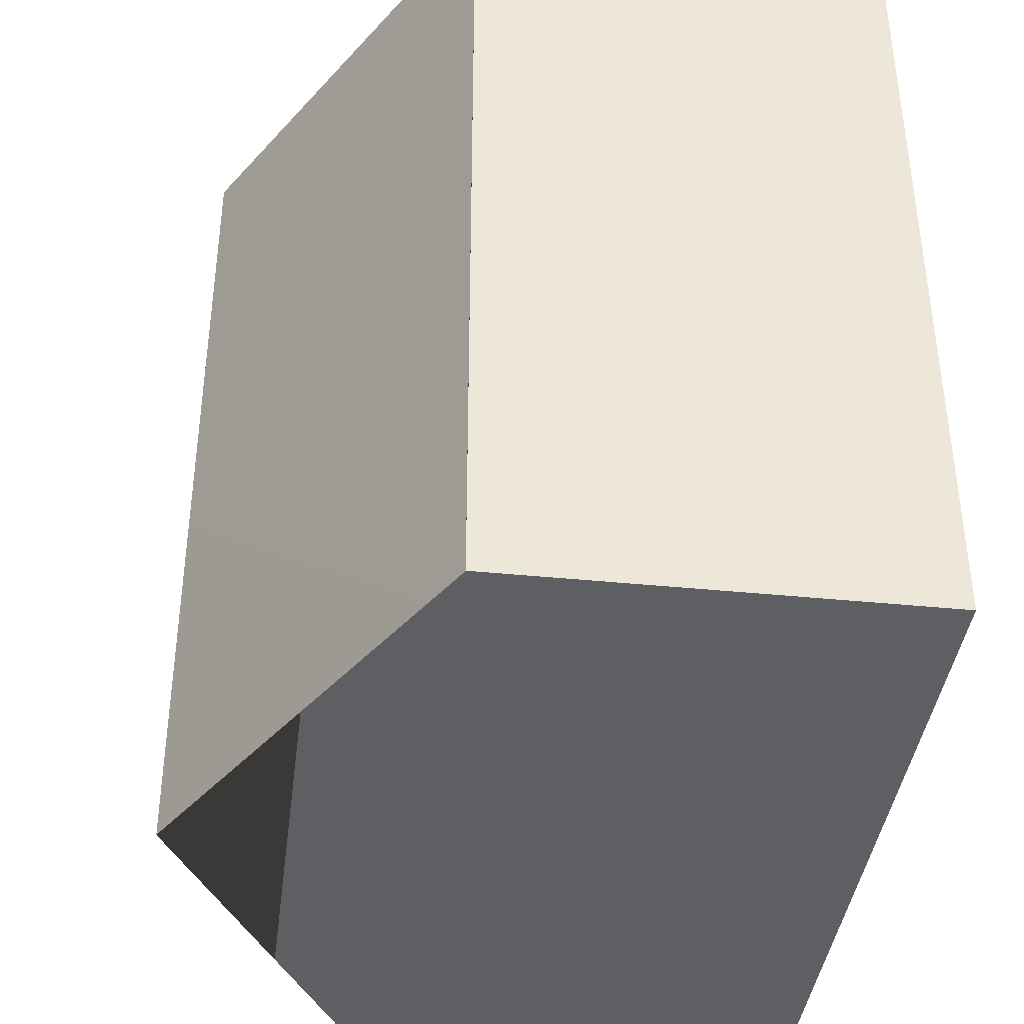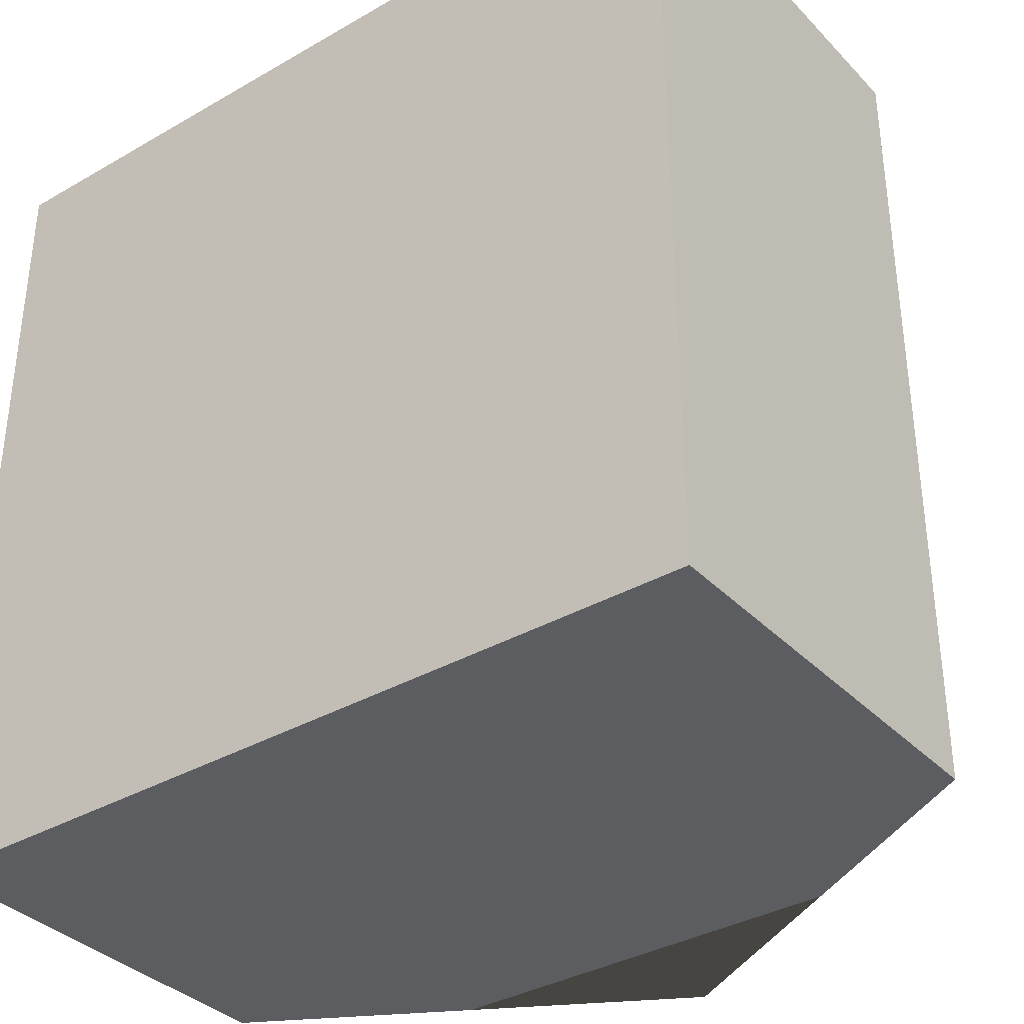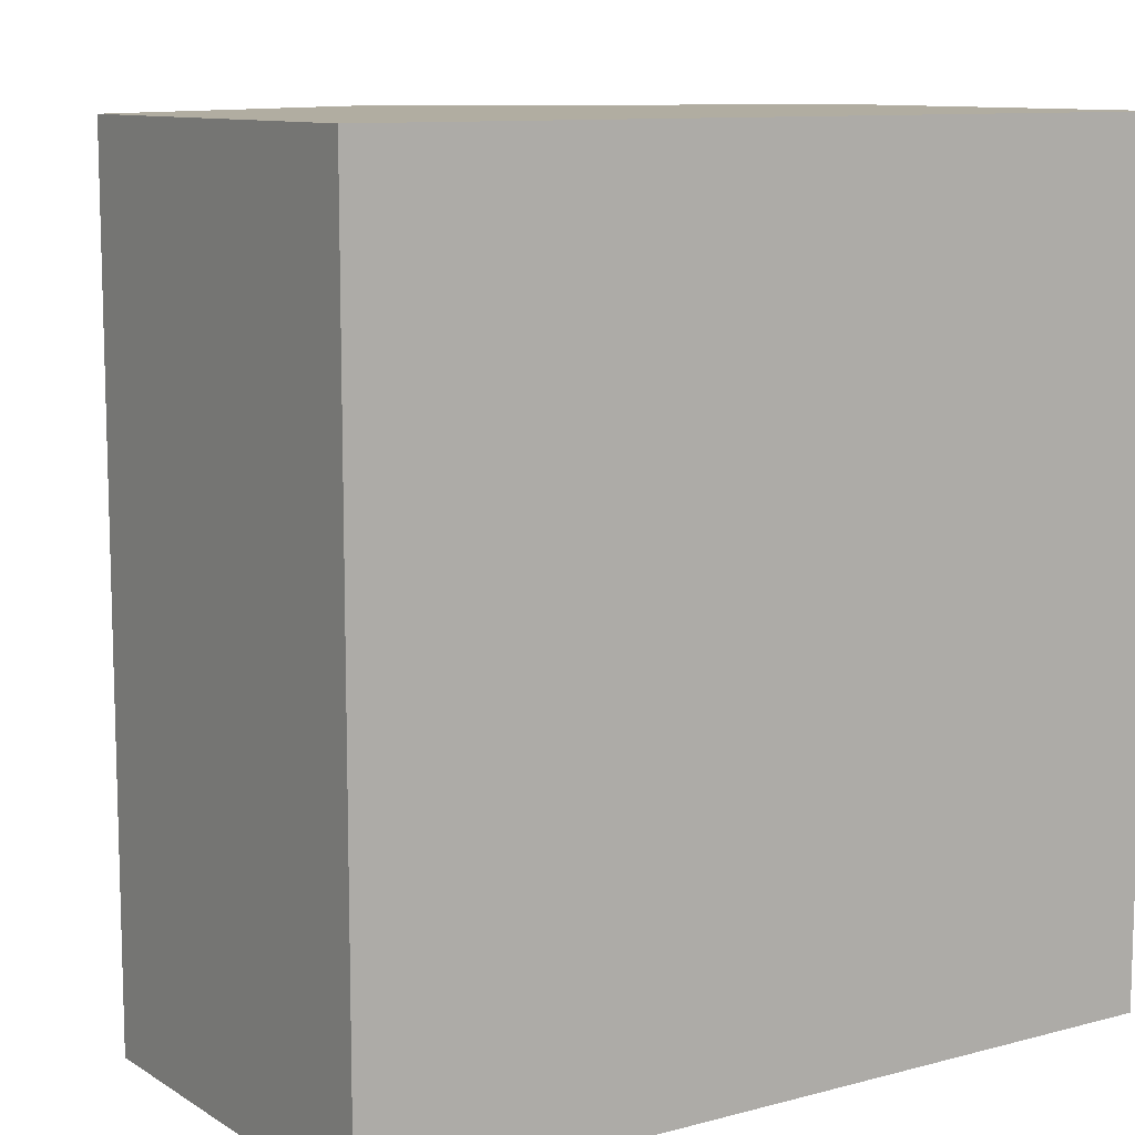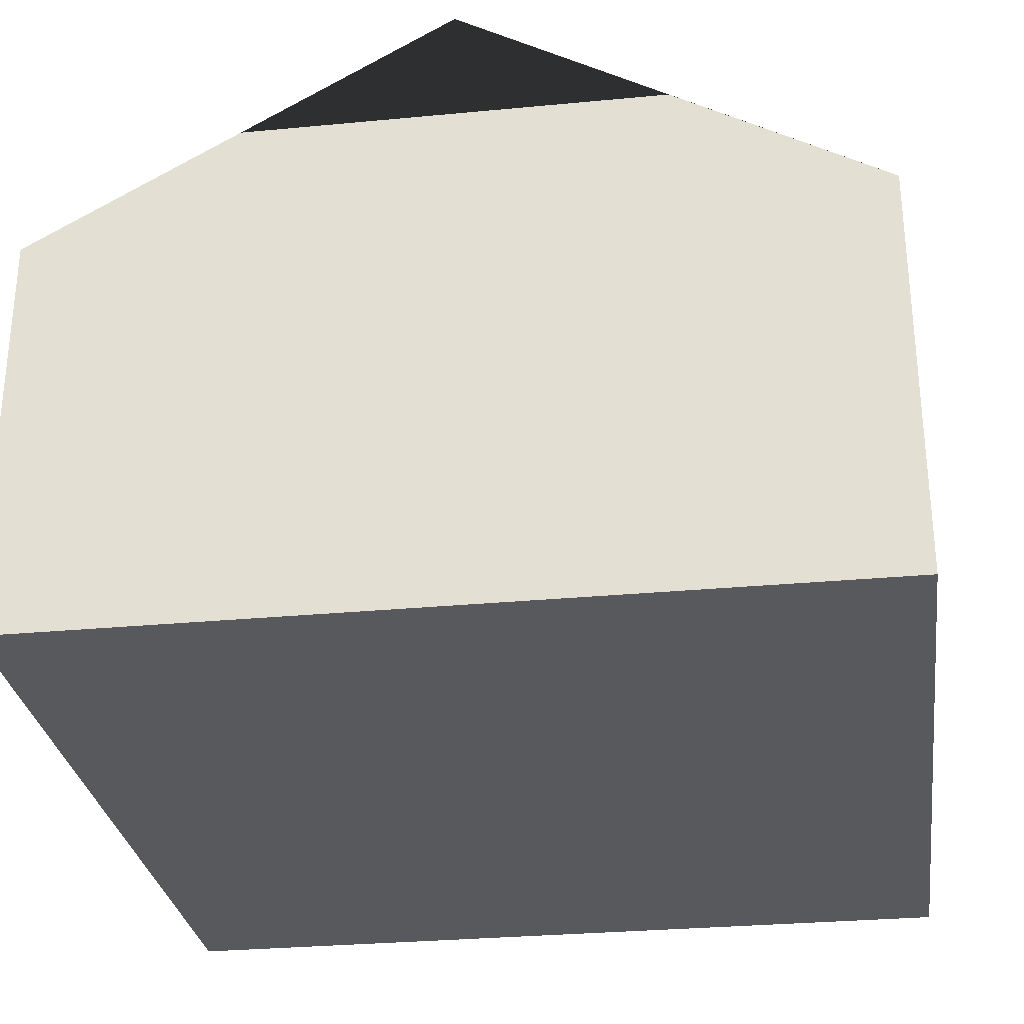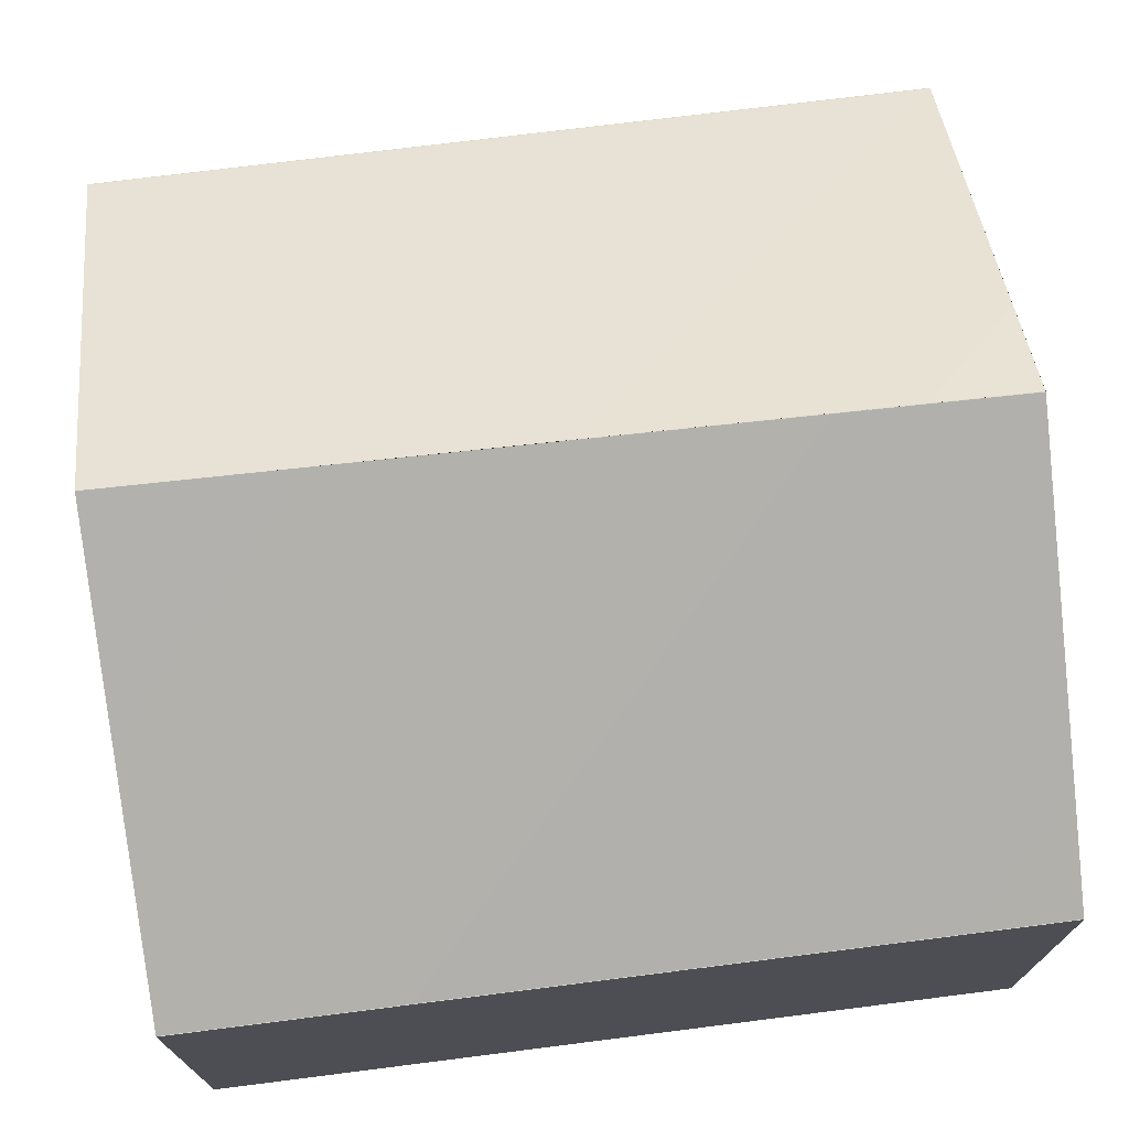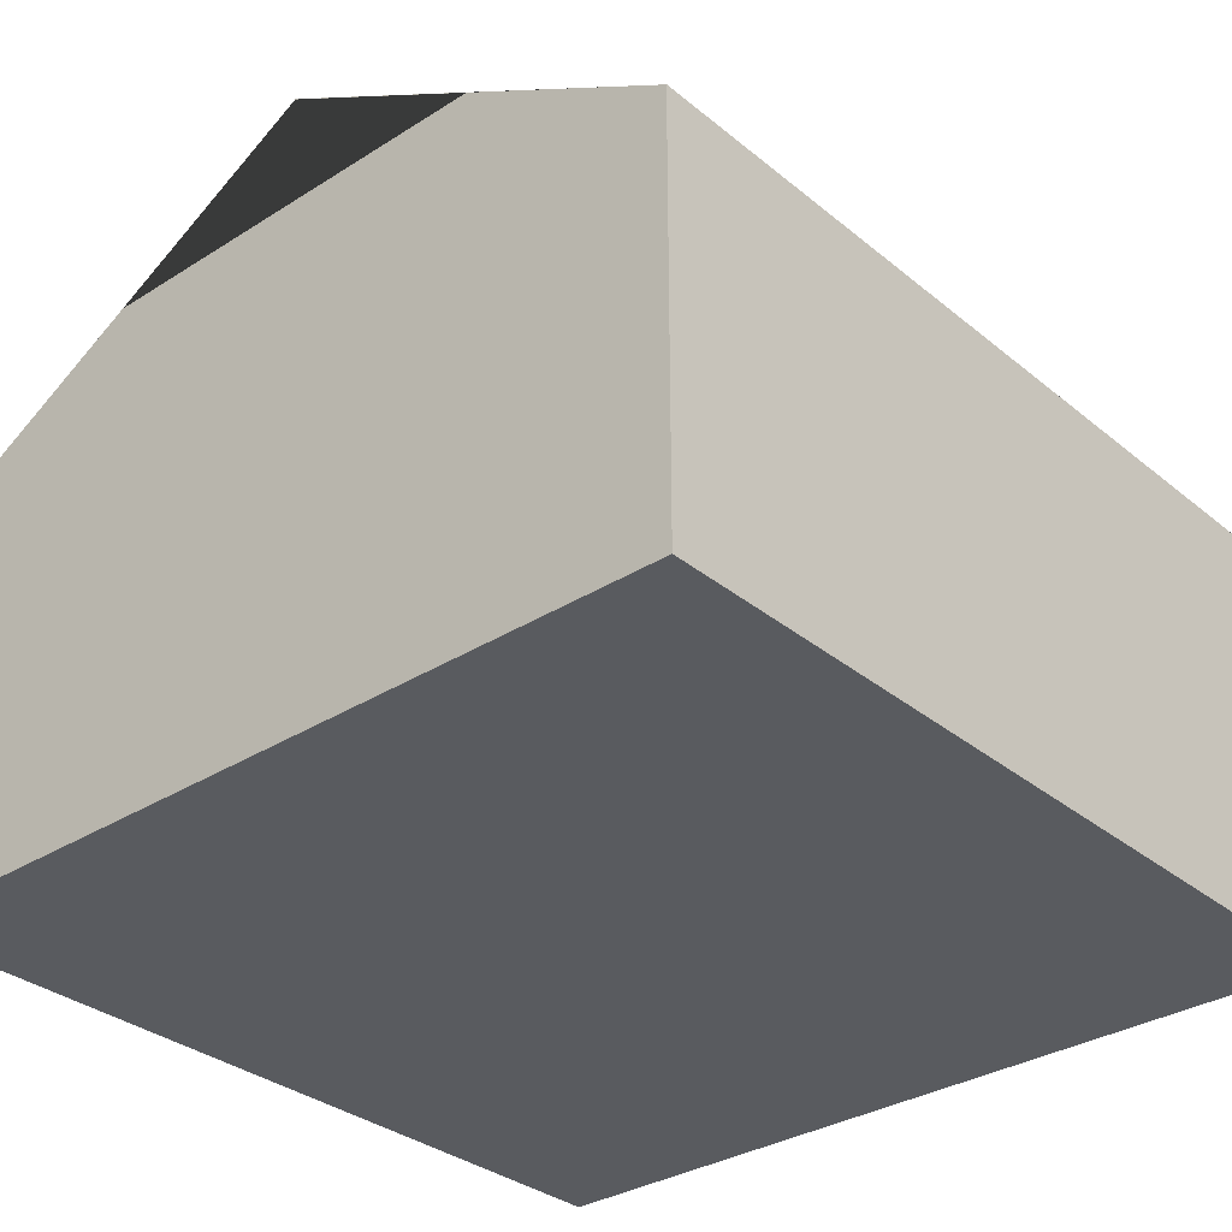
<metadata>
{"format":"obj","ext":"obj","renderer":"f3d","projection":"perspective","resolution":1024,"background":"white","views":[{"elev":-40.0,"azim":-97.1,"up":"+Z"},{"elev":-35.7,"azim":37.2,"up":"+Z"},{"elev":10.3,"azim":-33.8,"up":"+Z"},{"elev":-29.4,"azim":-172.0,"up":"+Y"},{"elev":72.6,"azim":82.8,"up":"+Y"},{"elev":-32.4,"azim":-138.6,"up":"+Y"}]}
</metadata>
<code>
v  -70.26 0 70.26
v  -70.26 0 -70.26
v  70.26 0 -70.26
v  70.26 0 70.26
v  -70.26 69.71 70.26
v  70.26 69.71 70.26
v  70.26 69.71 -70.26
v  -70.26 69.71 -70.26
g Box001
f 1 2 3
f 3 4 1
f 5 6 7
f 7 8 5
f 1 4 6
f 6 5 1
f 4 3 7
f 7 6 4
f 3 2 8
f 8 7 3
f 2 1 5
f 5 8 2
v  -70.26 69.67 70.26
v  -70.26 69.67 -70.26
v  70.26 69.67 -70.26
v  70.26 69.67 70.26
v  -0.3178 109.5 -70.26
v  -0.2159 109.5 -70.26
v  -2.701 109.5 70.26
v  -2.679 109.5 70.26
g Box002
f 9 10 11
f 11 12 9
f 13 14 15
f 15 16 13
f 15 9 12
f 12 16 15
f 12 11 13
f 13 16 12
f 13 11 10
f 10 14 13
f 10 9 15
f 15 14 10

</code>
